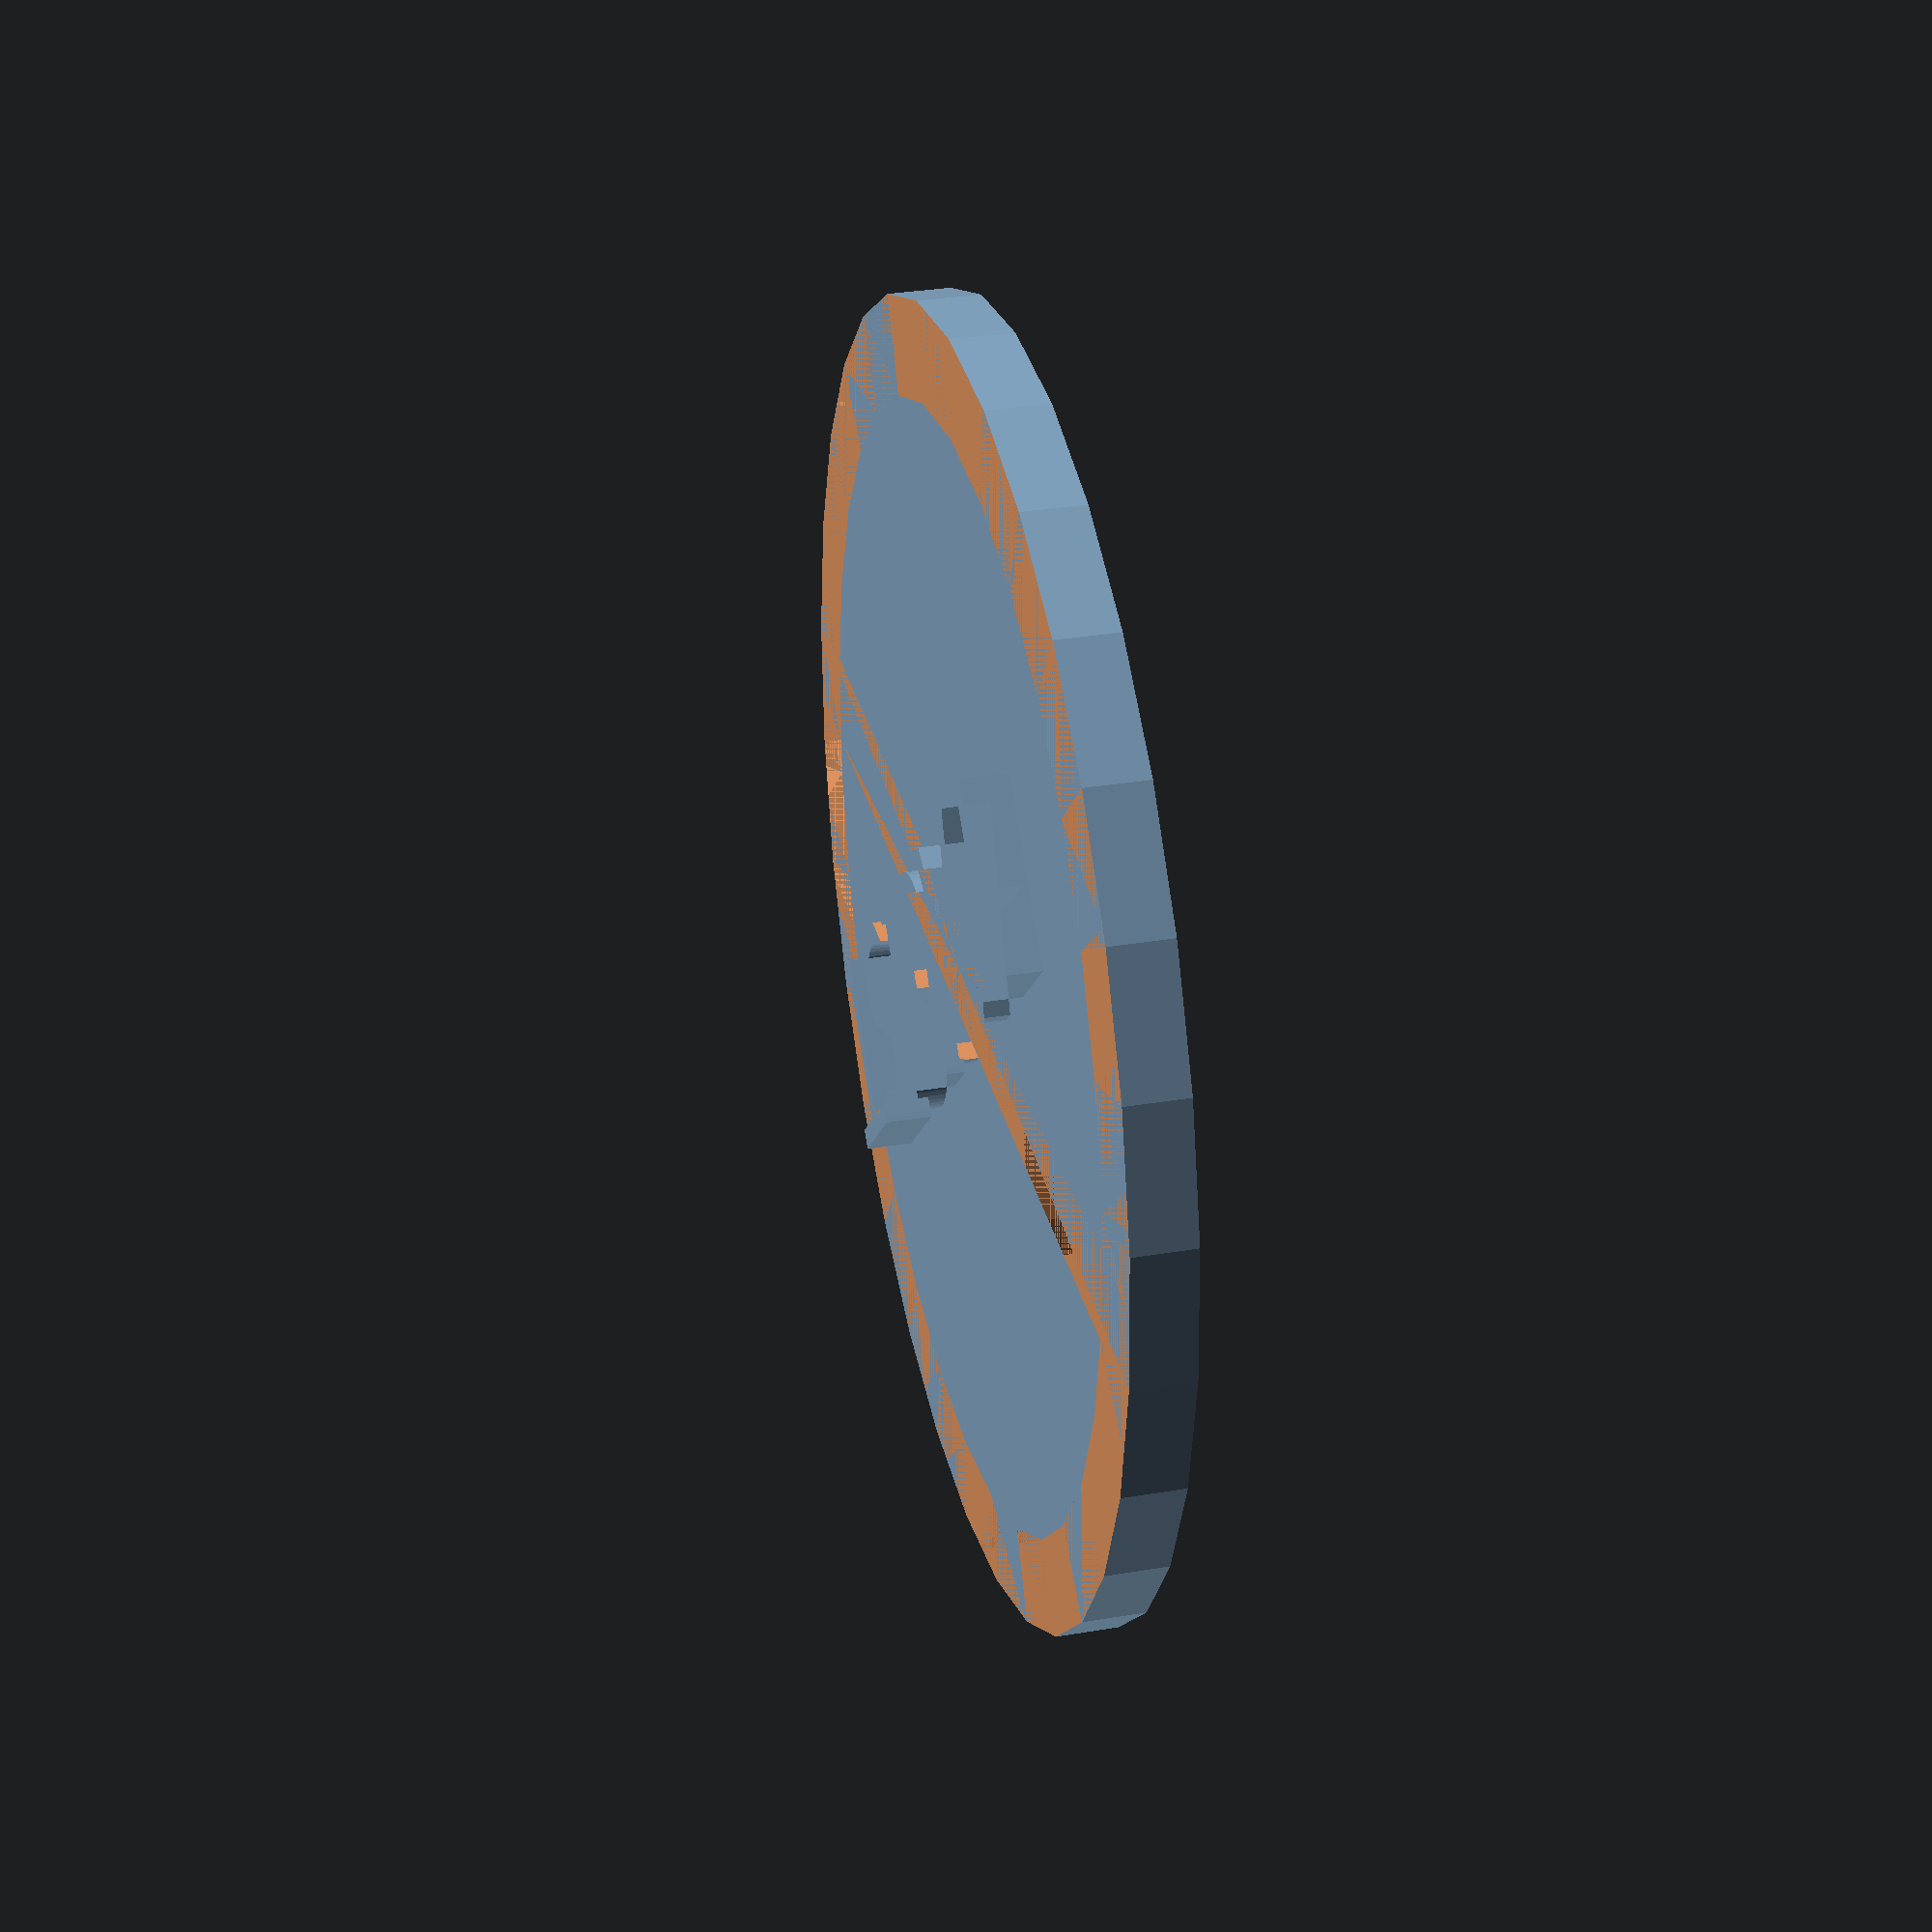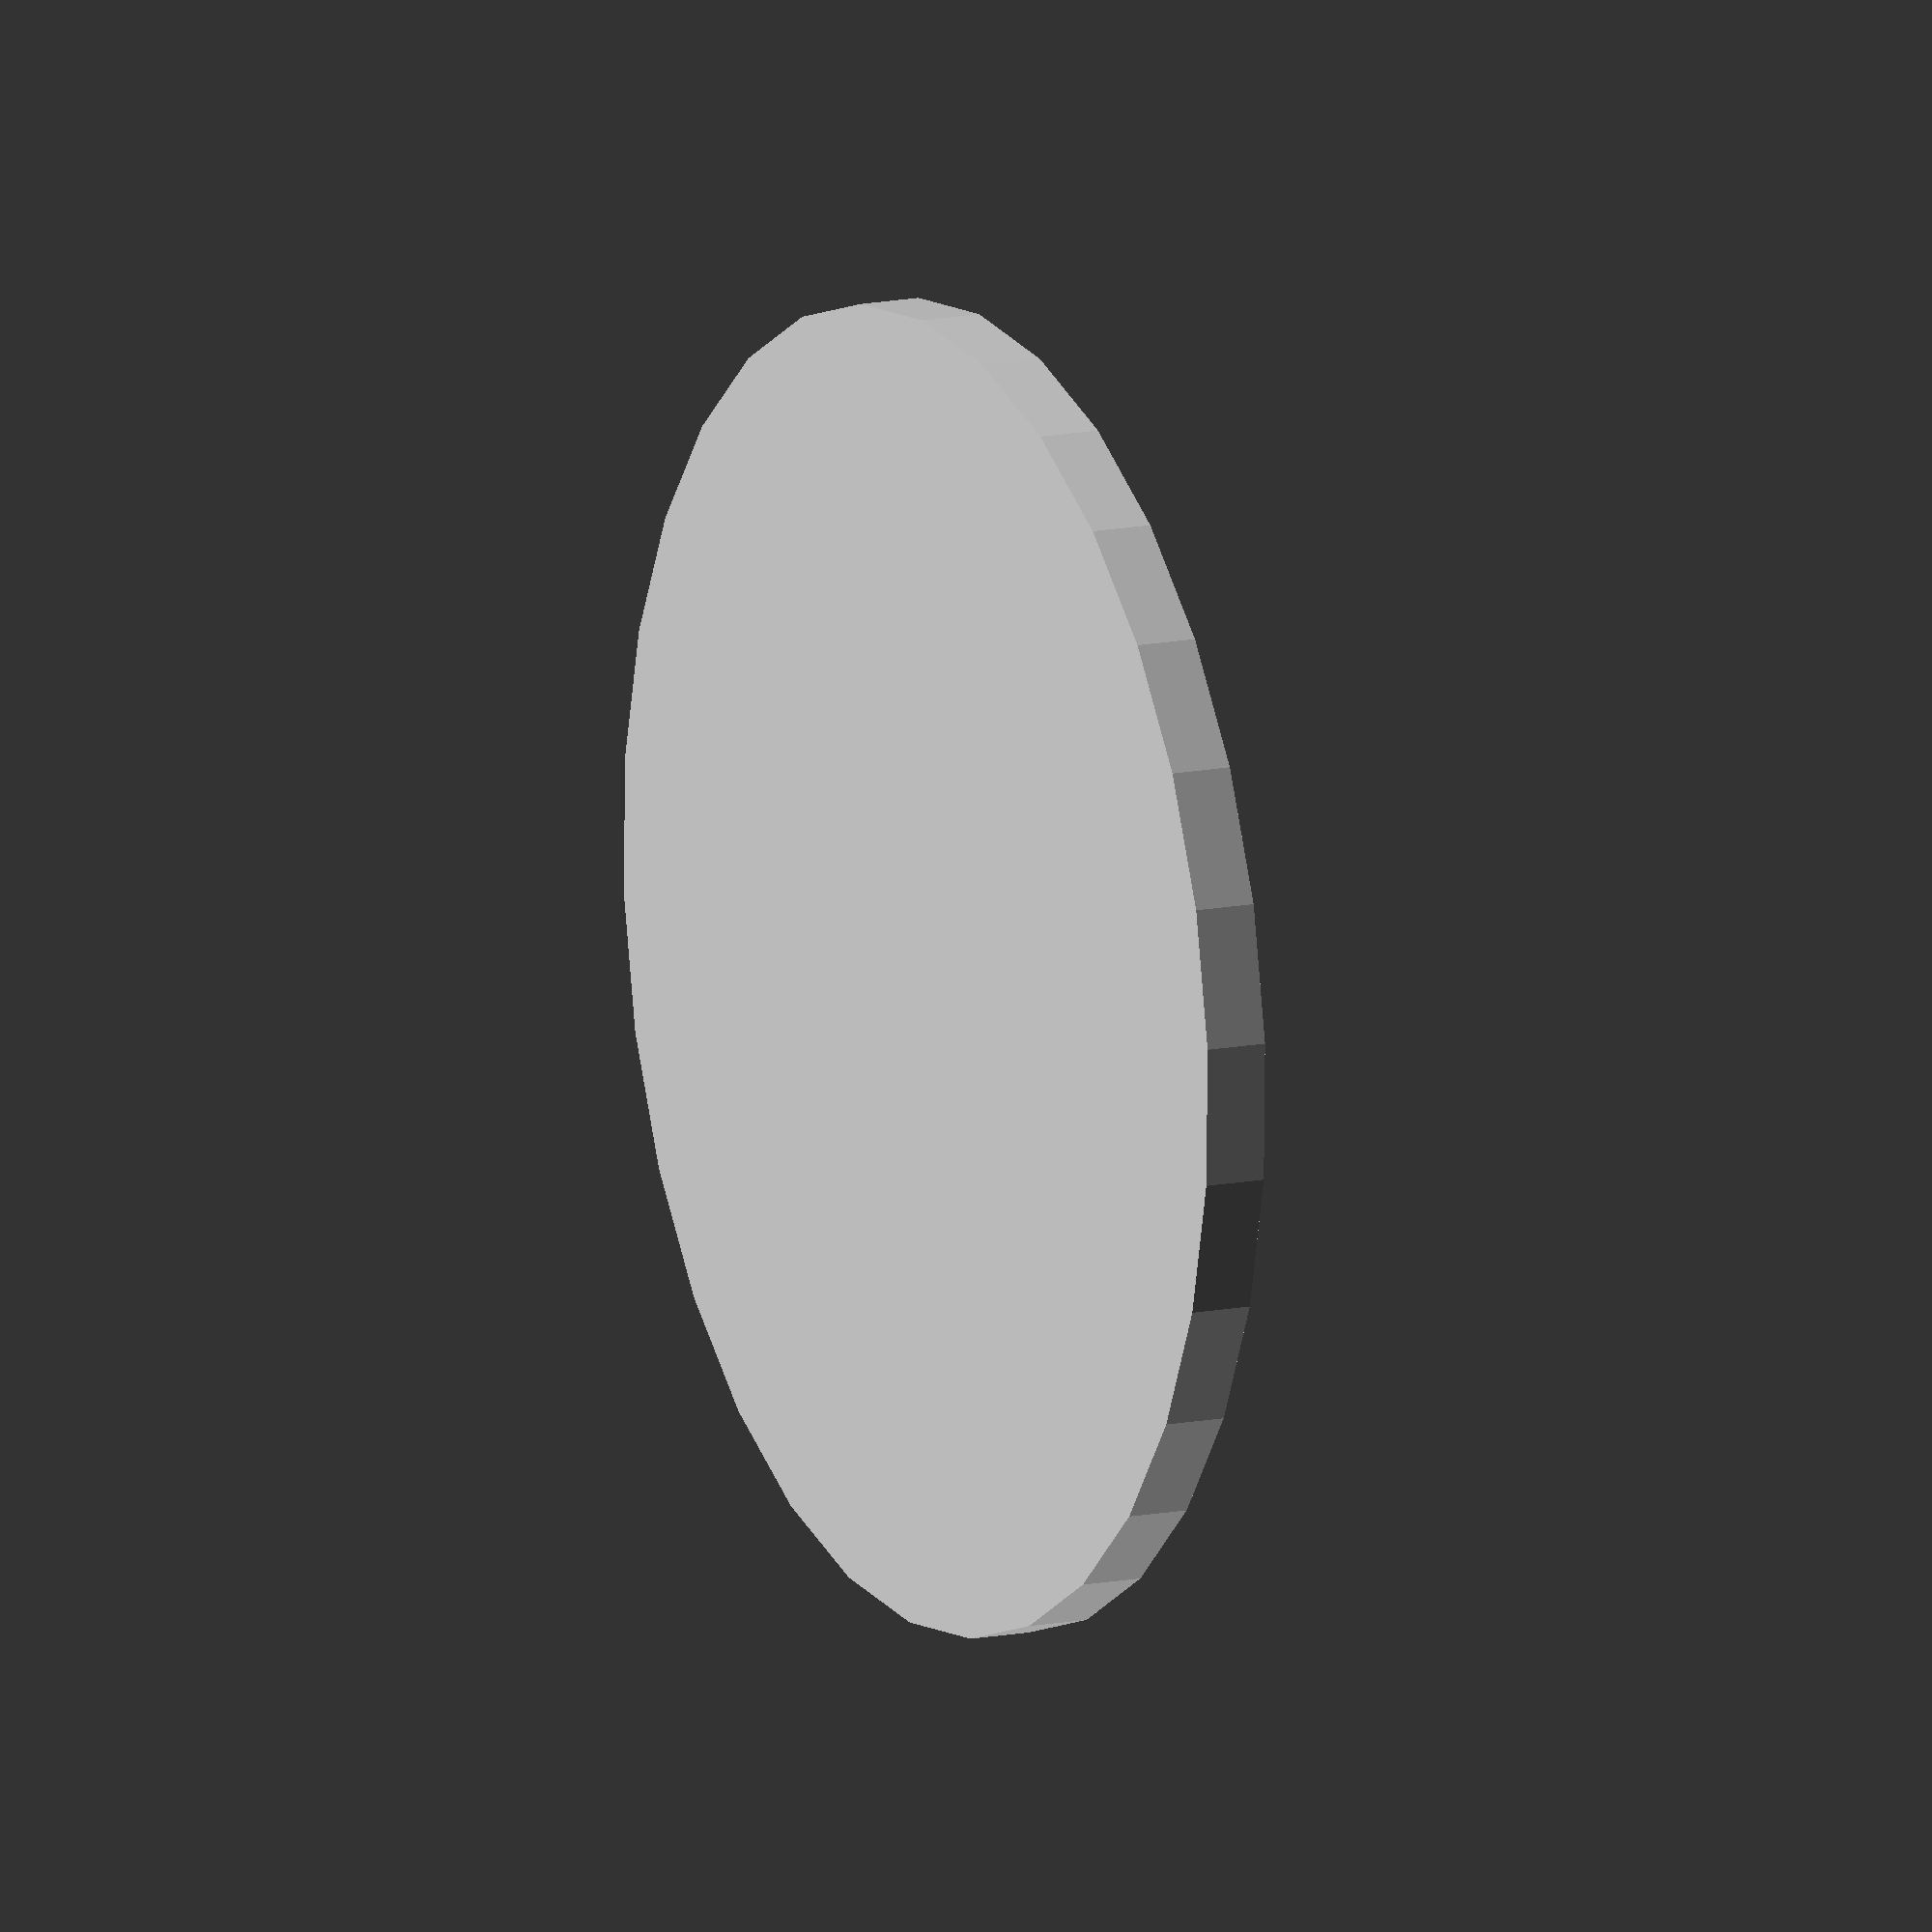
<openscad>




translate(v = [0, 0, 3.0]) {
	difference() {
		union() {
			translate(v = [0, 0, -3.0]) {
				cylinder(h = 3.0, r = 31.5);
			}
			linear_extrude(height = 2.25) {
				text(font = "Mic 32Bold", halign = "center", size = 9, text = "FACIST", valign = "center");
			}
		}
		minkowski() {
			union() {
				difference() {
					cylinder(h = 3.0, r = 31.5);
					cylinder(h = 3.0, r = 27.0);
				}
				rotate(a = [0, 0, -45]) {
					translate(v = [-29.25, 0, 0]) {
						translate(v = [0, -2.25, 0]) {
							cube(size = [58.5, 4.5, 3.0]);
						}
					}
				}
			}
			cube(size = [0.15, 0.15, 0.15]);
		}
	}
}

</openscad>
<views>
elev=327.8 azim=135.0 roll=76.8 proj=p view=wireframe
elev=347.2 azim=76.8 roll=244.1 proj=o view=wireframe
</views>
